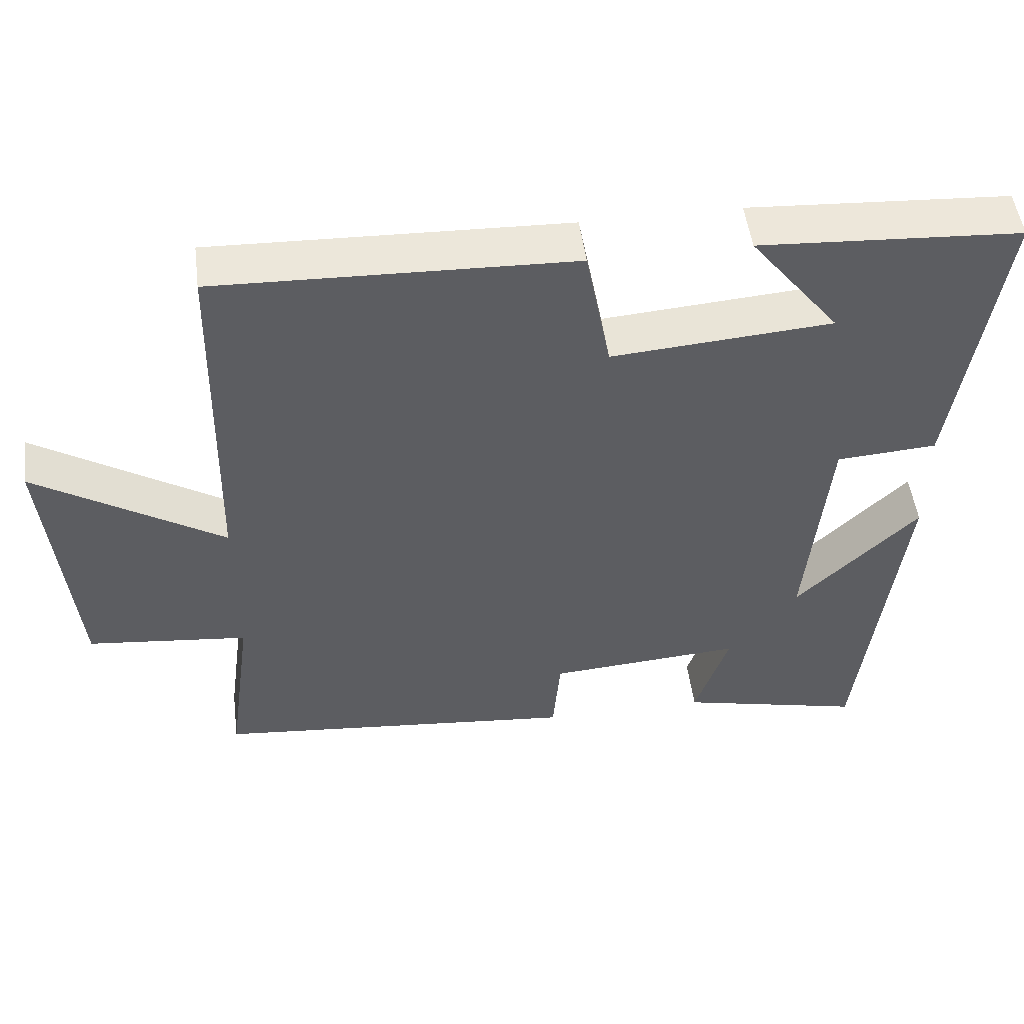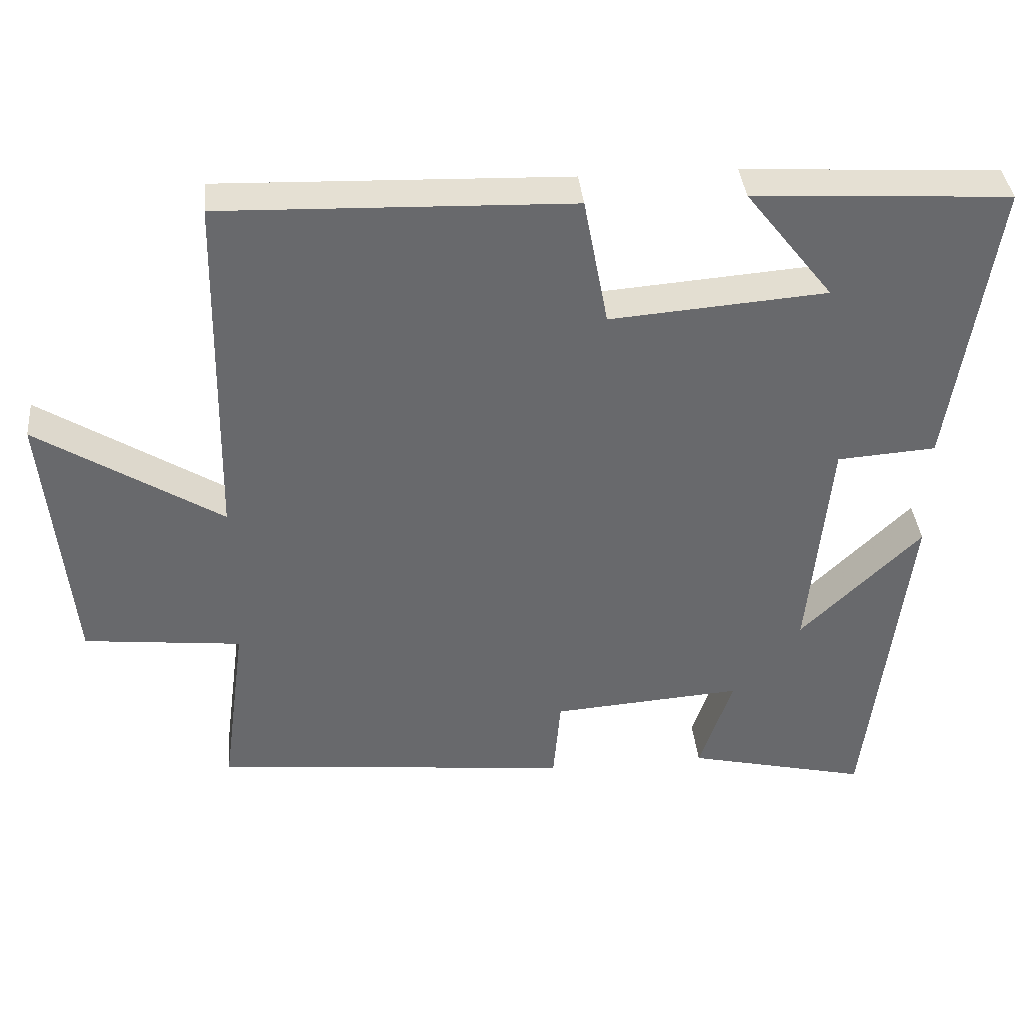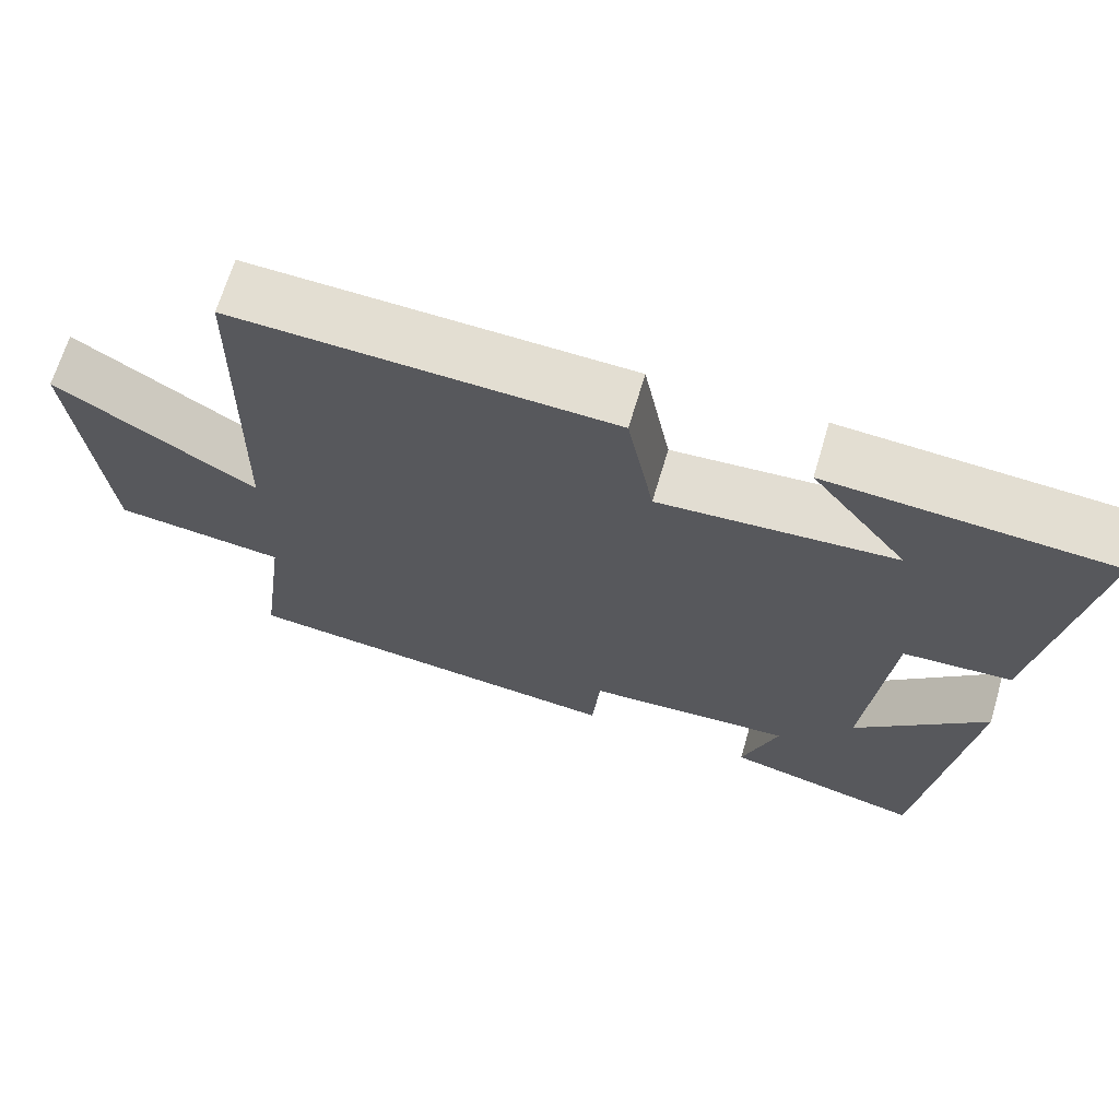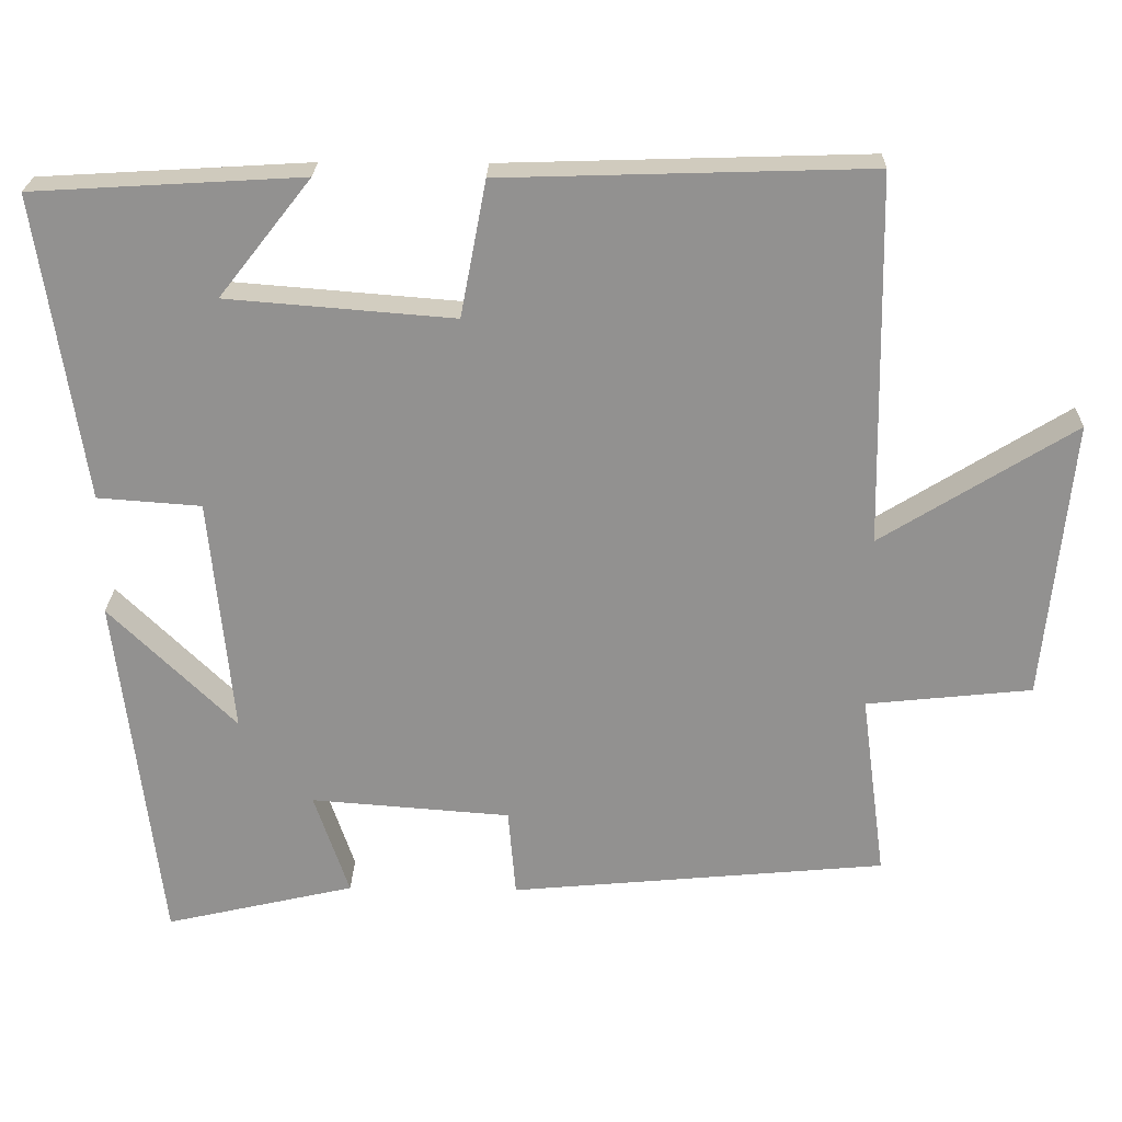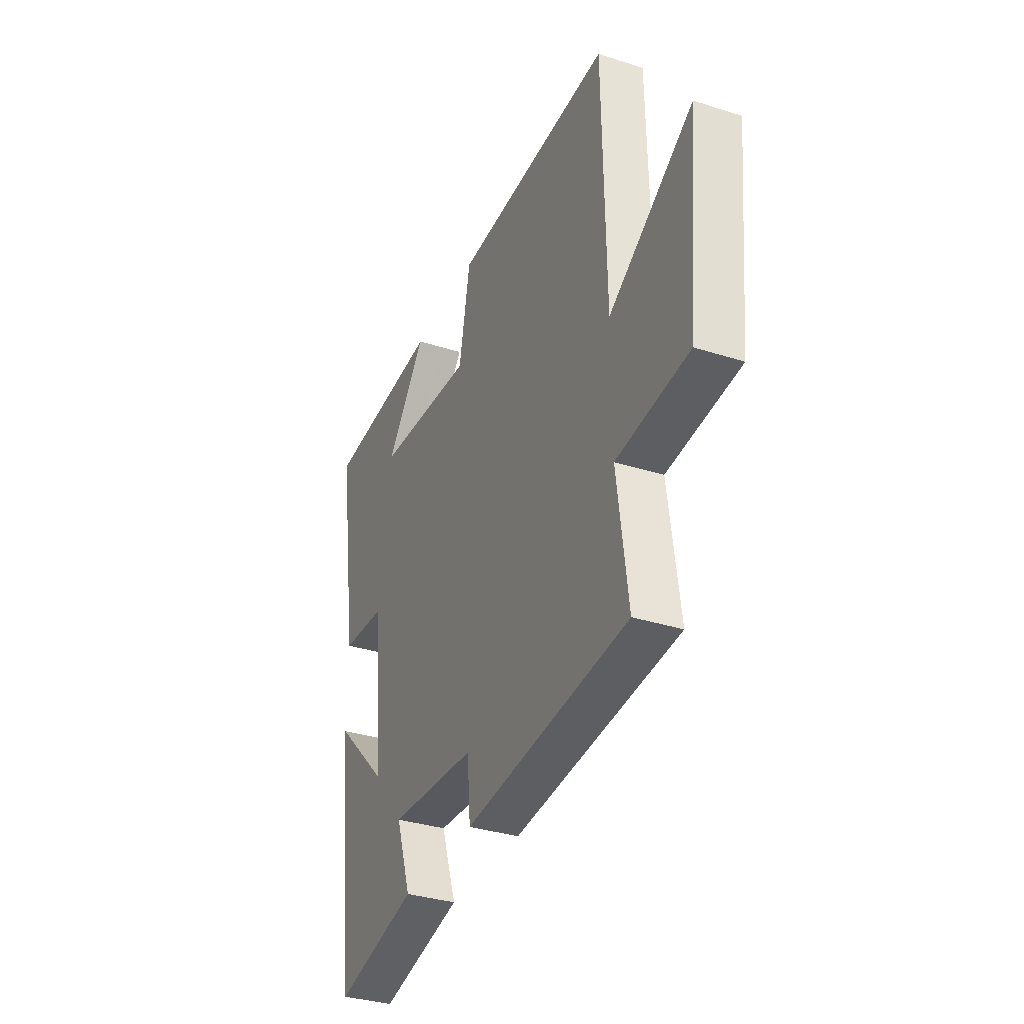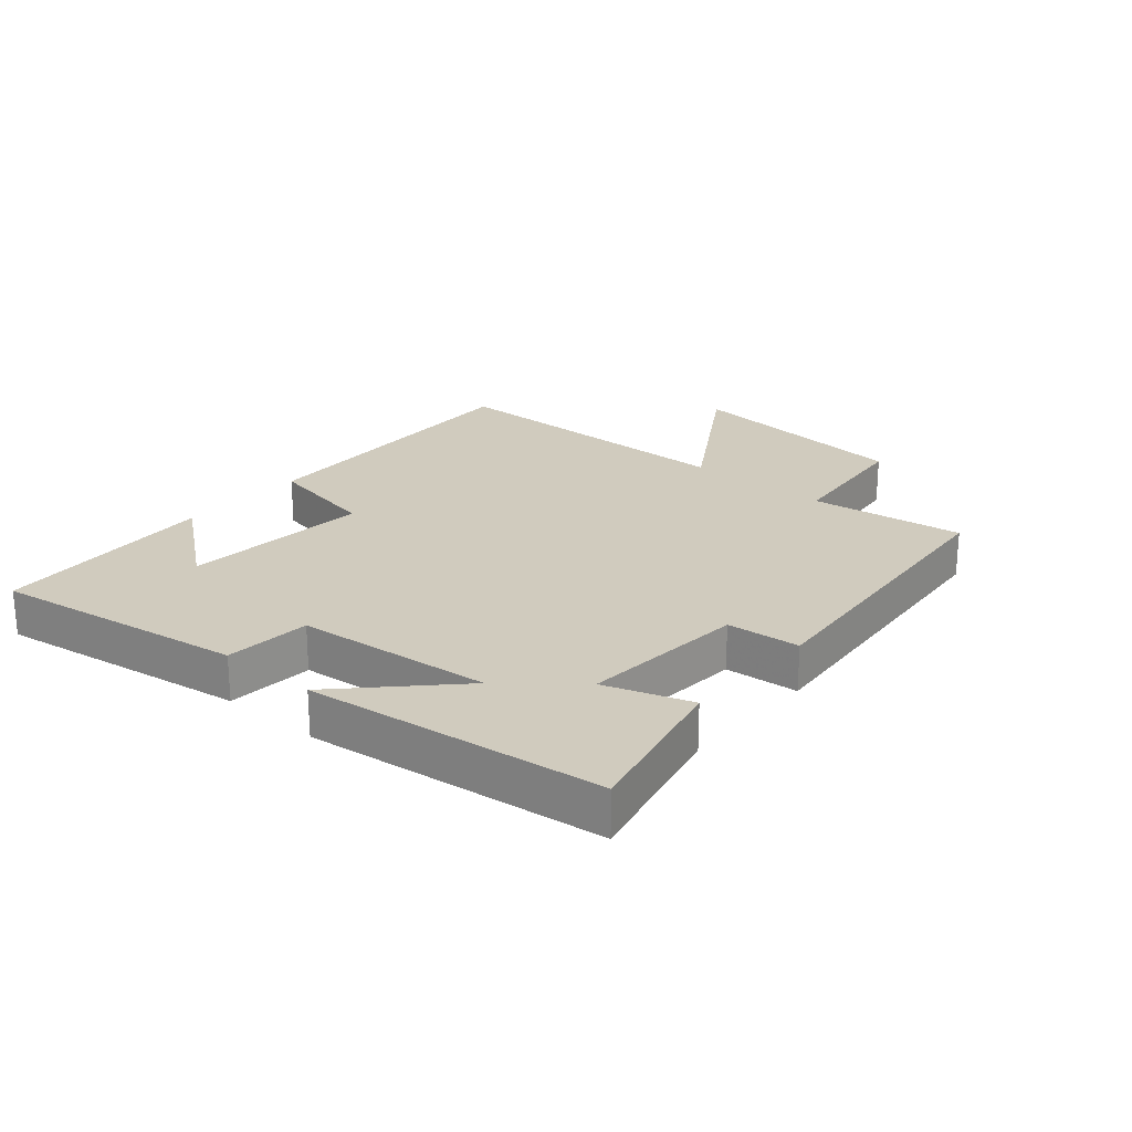
<metadata>
{"format":"obj","ext":"obj","renderer":"f3d","projection":"perspective","resolution":1024,"background":"white","views":[{"elev":50.4,"azim":-7.3,"up":"+Z"},{"elev":37.7,"azim":-5.4,"up":"+Z"},{"elev":67.4,"azim":16.5,"up":"+Z"},{"elev":23.7,"azim":-178.6,"up":"+Z"},{"elev":-34.3,"azim":-113.3,"up":"+Z"},{"elev":23.4,"azim":130.7,"up":"+Y"}]}
</metadata>
<code>
v -0.491 0.07 0.515
v -0.007 0.07 0.5
v 0.027 0.07 0.321
v 0.327 0.07 0.345
v 0.205 0.07 0.5
v 0.561 0.07 0.479
v 0.5 0.07 0.076
v 0.363 0.07 0.066
v 0.333 0.07 -0.248
v 0.5 0.07 -0.084
v 0.443 0.07 -0.558
v 0.192 0.07 -0.5
v 0.238 0.07 -0.363
v -0.026 0.07 -0.383
v -0.036 0.07 -0.5
v -0.533 0.07 -0.454
v -0.5 0.07 -0.208
v -0.719 0.07 -0.185
v -0.755 0.07 0.185
v -0.5 0.07 0.026
v -0.491 0 0.515
v -0.007 0 0.5
v 0.027 0 0.321
v 0.327 0 0.345
v 0.205 0 0.5
v 0.561 0 0.479
v 0.5 0 0.076
v 0.363 0 0.066
v 0.333 0 -0.248
v 0.5 0 -0.084
v 0.443 0 -0.558
v 0.192 0 -0.5
v 0.238 0 -0.363
v -0.026 0 -0.383
v -0.036 0 -0.5
v -0.533 0 -0.454
v -0.5 0 -0.208
v -0.719 0 -0.185
v -0.755 0 0.185
v -0.5 0 0.026
f 17 18 19 20
f 17 20 1 2
f 14 15 16 17
f 13 14 17
f 10 11 12 13
f 9 10 13
f 8 9 13 17
f 6 7 8
f 4 5 6
f 4 6 8 17
f 17 2 3
f 3 4 17
f 40 39 38 37
f 22 21 40 37
f 37 36 35 34
f 37 34 33
f 33 32 31 30
f 33 30 29
f 37 33 29 28
f 28 27 26
f 26 25 24
f 37 28 26 24
f 23 22 37
f 37 24 23
f 1 21 22 2
f 2 22 23 3
f 3 23 24 4
f 4 24 25 5
f 5 25 26 6
f 6 26 27 7
f 7 27 28 8
f 8 28 29 9
f 9 29 30 10
f 10 30 31 11
f 11 31 32 12
f 12 32 33 13
f 13 33 34 14
f 14 34 35 15
f 15 35 36 16
f 16 36 37 17
f 17 37 38 18
f 18 38 39 19
f 19 39 40 20
f 20 40 21 1

</code>
